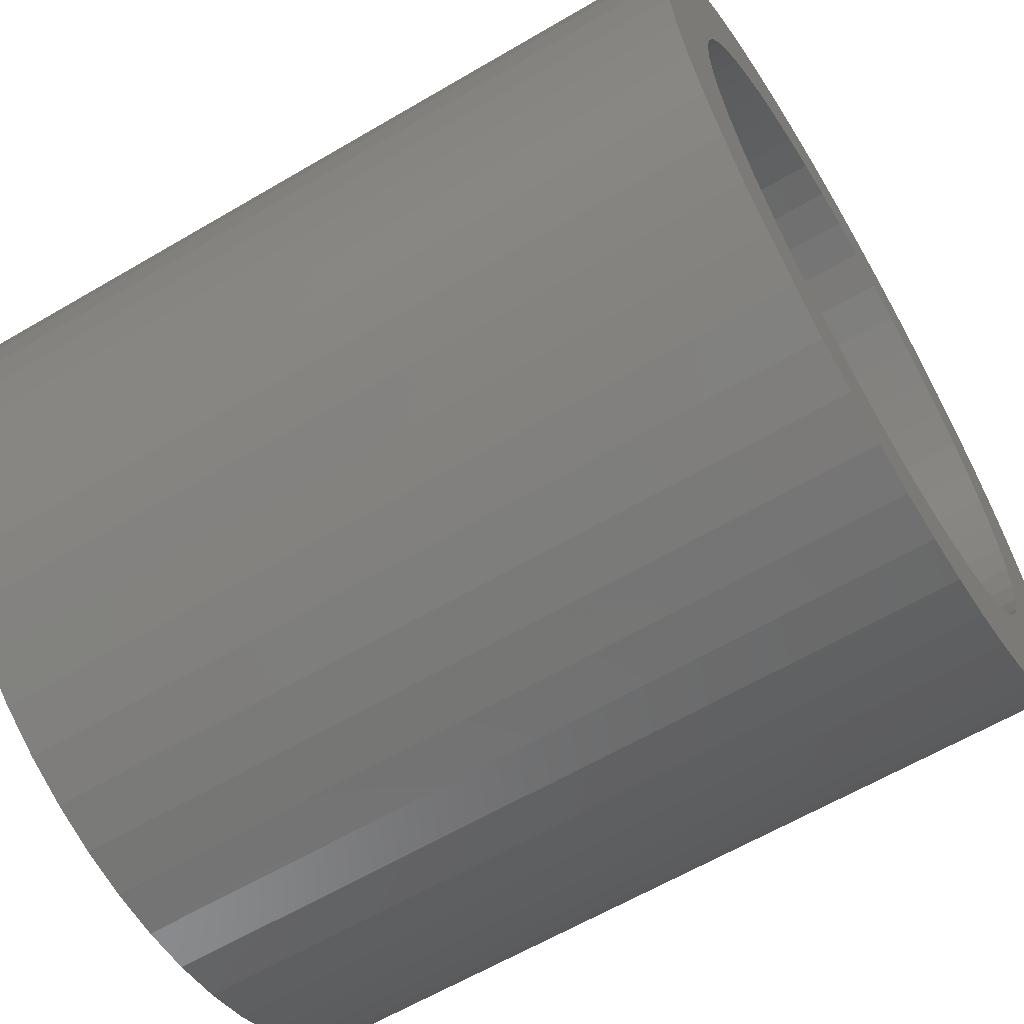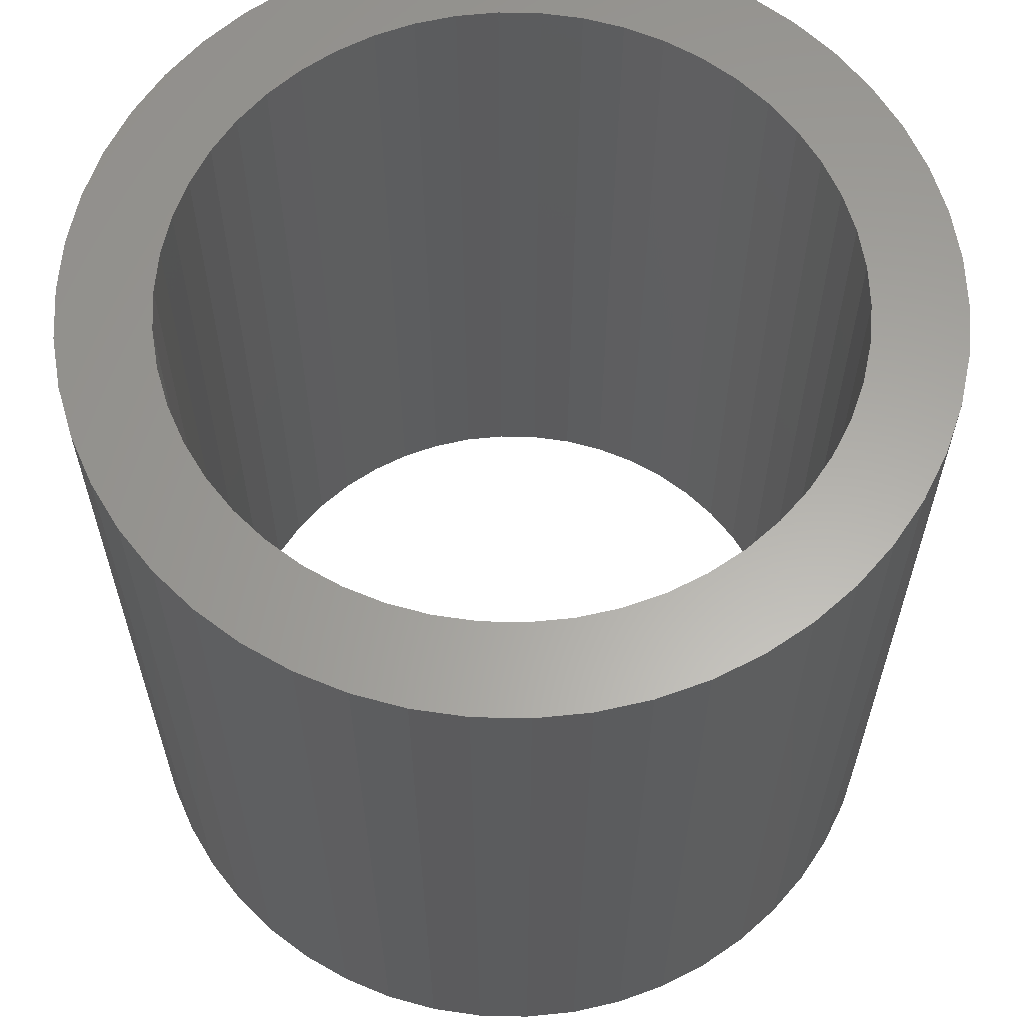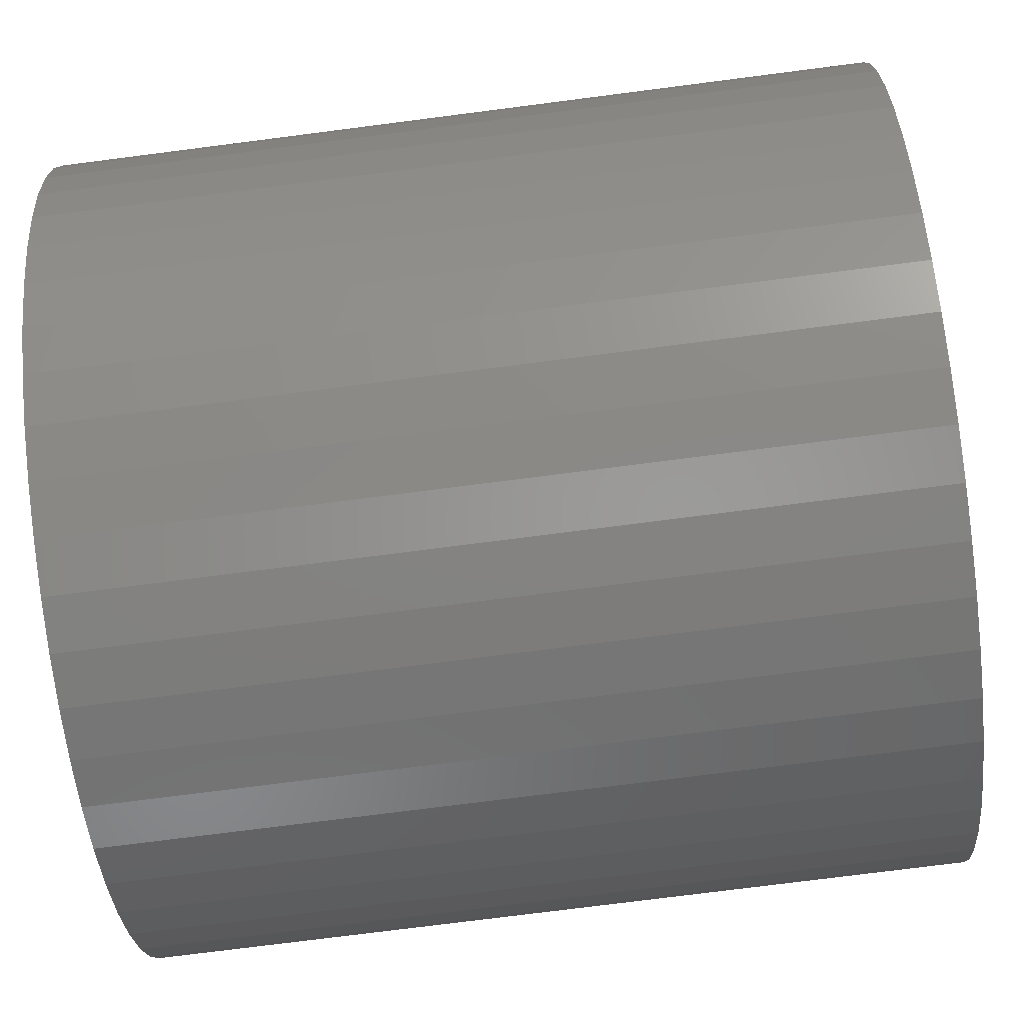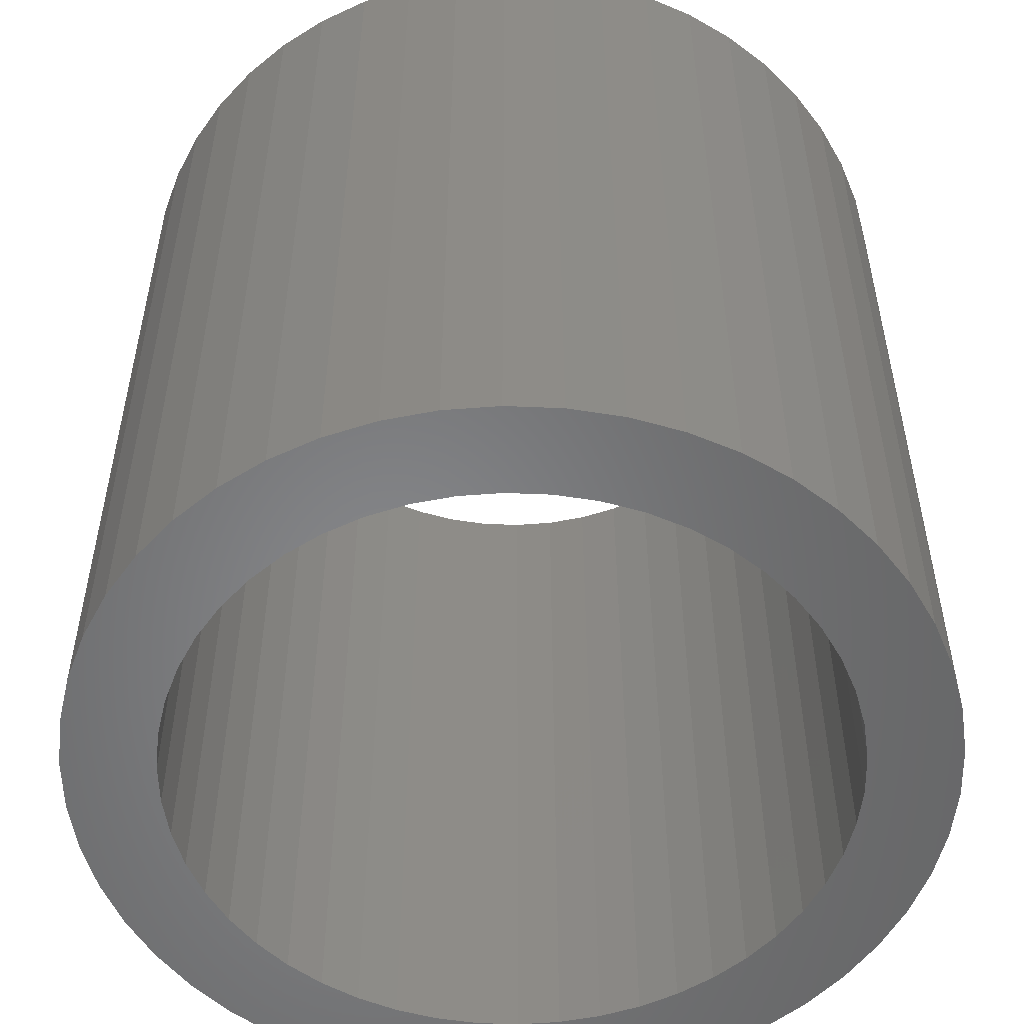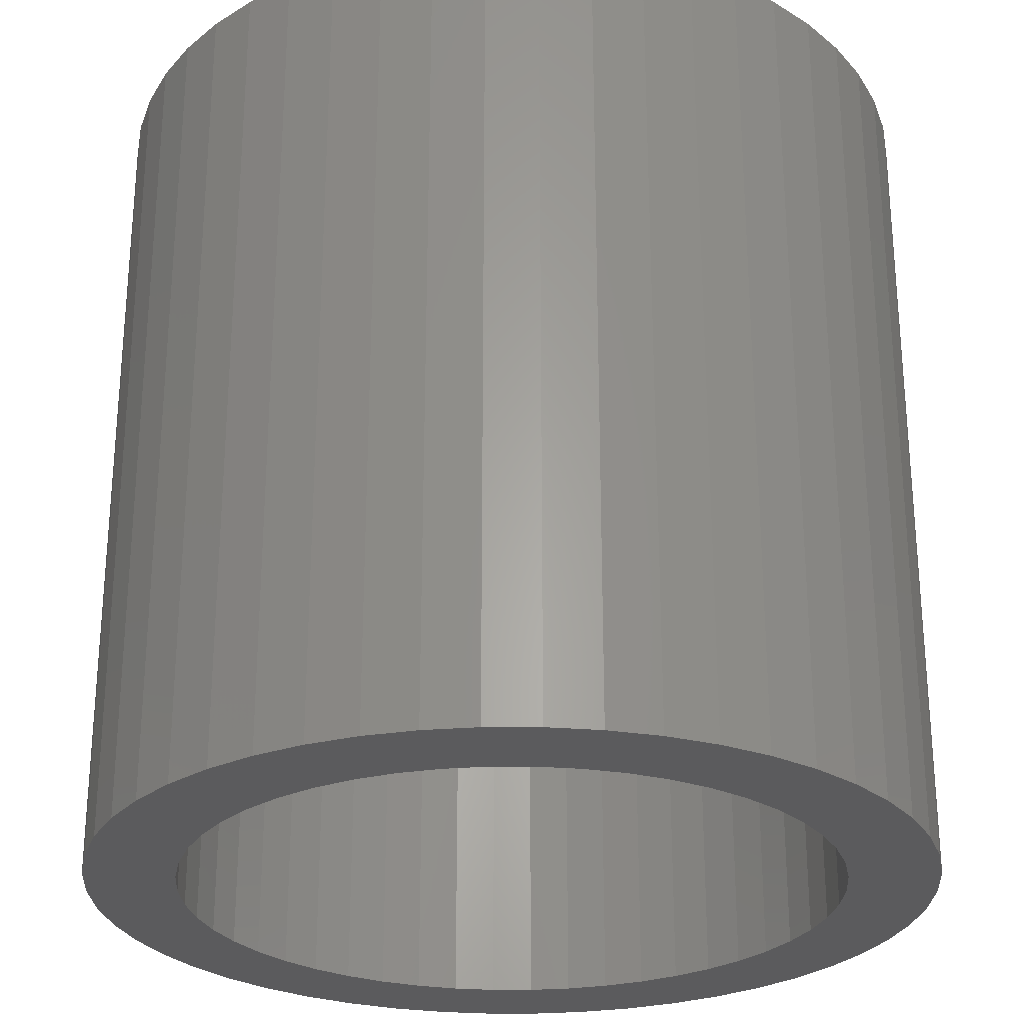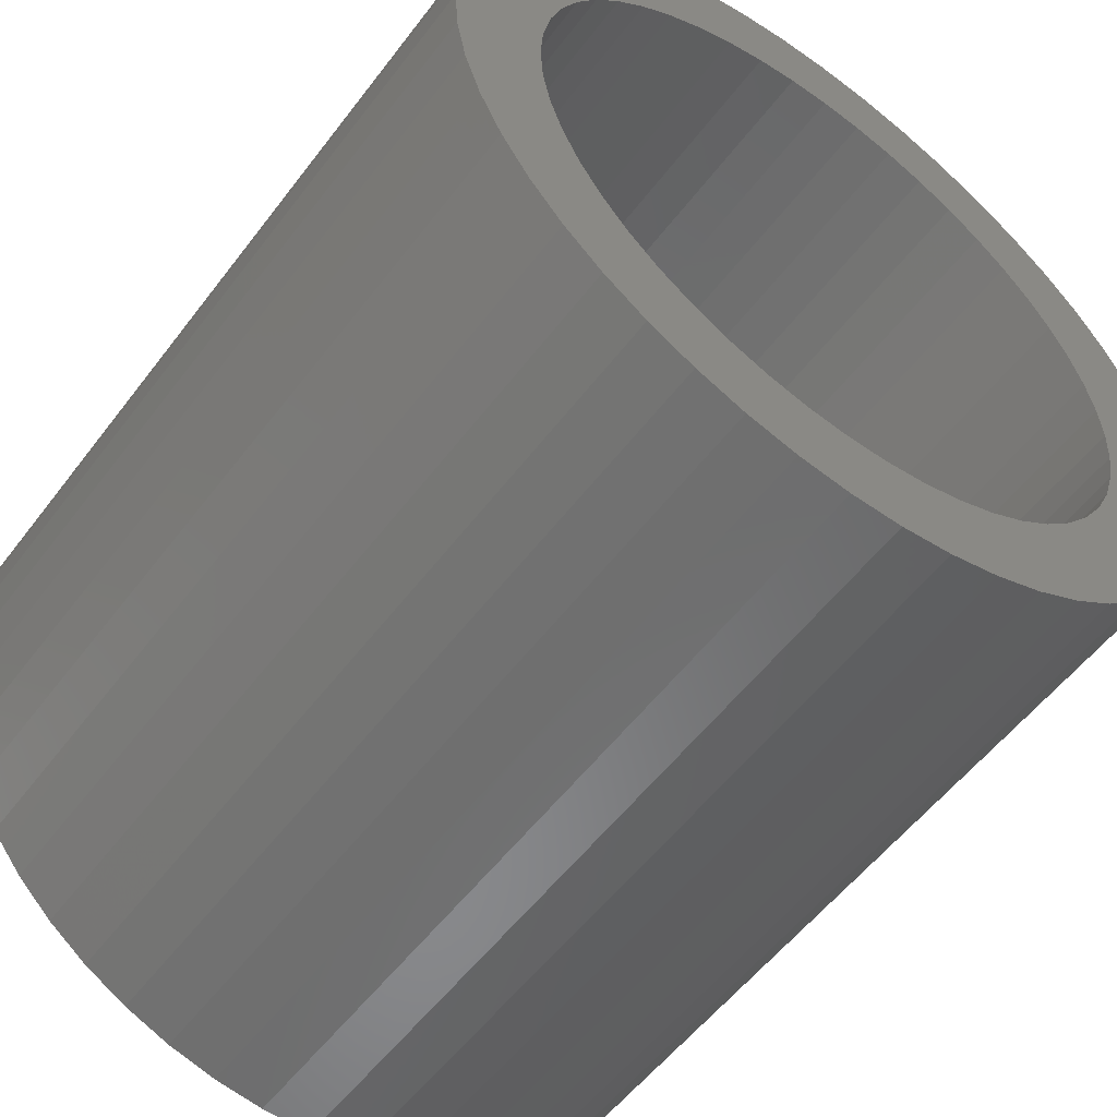
<metadata>
{"format":"stl","ext":"stl","renderer":"f3d","projection":"perspective","resolution":1024,"background":"white","views":[{"elev":-62.4,"azim":120.8,"up":"+Y"},{"elev":62.1,"azim":116.5,"up":"+Z"},{"elev":-75.8,"azim":-82.7,"up":"+Y"},{"elev":-53.6,"azim":-38.5,"up":"+Z"},{"elev":-27.2,"azim":-7.2,"up":"+Z"},{"elev":-55.2,"azim":-36.5,"up":"+Y"}]}
</metadata>
<code>
# stl→obj: 200 verts, 400 faces
v 3.5 0 3.5
v 3.472 0.4387 -3.5
v 3.472 0.4387 3.5
v 3.5 0 -3.5
v -3.5 0 -3.5
v -3.472 0.4387 3.5
v -3.472 0.4387 -3.5
v -3.5 0 3.5
v 0.2198 3.493 -3.5
v -0.2198 3.493 3.5
v 0.2198 3.493 3.5
v -0.2198 3.493 -3.5
v -0.2198 -3.493 -3.5
v 0.2198 -3.493 3.5
v -0.2198 -3.493 3.5
v 0.2198 -3.493 -3.5
v 2.551 2.396 -3.5
v 2.231 2.697 3.5
v 2.551 2.396 3.5
v 2.231 2.697 -3.5
v -2.231 2.697 -3.5
v -2.551 2.396 3.5
v -2.231 2.697 3.5
v -2.551 2.396 -3.5
v -1.082 3.329 -3.5
v -1.49 3.167 3.5
v -1.082 3.329 3.5
v -1.49 3.167 -3.5
v 3.254 1.288 3.5
v 3.067 1.686 -3.5
v 3.067 1.686 3.5
v 3.254 1.288 -3.5
v 3.39 0.8704 -3.5
v 3.39 0.8704 3.5
v 2.832 2.057 -3.5
v 2.832 2.057 3.5
v 1.49 3.167 -3.5
v 1.082 3.329 3.5
v 1.49 3.167 3.5
v 1.082 3.329 -3.5
v 1.875 2.955 -3.5
v 1.875 2.955 3.5
v -3.254 1.288 -3.5
v -3.067 1.686 3.5
v -3.067 1.686 -3.5
v -3.254 1.288 3.5
v -2.832 2.057 -3.5
v -2.832 2.057 3.5
v -3.39 0.8704 -3.5
v -3.39 0.8704 3.5
v -0.6558 3.438 -3.5
v -0.6558 3.438 3.5
v 0.6558 3.438 3.5
v 0.6558 3.438 -3.5
v 2.75 0 3.5
v 2.728 0.3447 3.5
v 3.472 -0.4387 3.5
v 2.664 0.6839 3.5
v 2.728 -0.3447 3.5
v 2.557 1.012 3.5
v 3.39 -0.8704 3.5
v 2.41 1.325 3.5
v 2.664 -0.6839 3.5
v 3.254 -1.288 3.5
v 2.225 1.616 3.5
v 2.005 1.883 3.5
v 1.753 2.119 3.5
v 1.474 2.322 3.5
v 1.171 2.488 3.5
v 0.8498 2.615 3.5
v 0.5153 2.701 3.5
v 0.1727 2.745 3.5
v -0.1727 2.745 3.5
v -0.5153 2.701 3.5
v -0.8498 2.615 3.5
v -1.171 2.488 3.5
v -1.474 2.322 3.5
v -1.875 2.955 3.5
v -1.753 2.119 3.5
v -2.005 1.883 3.5
v -2.225 1.616 3.5
v -2.41 1.325 3.5
v -2.557 1.012 3.5
v -2.664 0.6839 3.5
v 2.557 -1.012 3.5
v 3.067 -1.686 3.5
v 2.41 -1.325 3.5
v 2.832 -2.057 3.5
v 2.225 -1.616 3.5
v 2.551 -2.396 3.5
v 2.005 -1.883 3.5
v 2.231 -2.697 3.5
v 1.753 -2.119 3.5
v 1.875 -2.955 3.5
v 1.474 -2.322 3.5
v 1.49 -3.167 3.5
v 1.171 -2.488 3.5
v 1.082 -3.329 3.5
v 0.8498 -2.615 3.5
v 0.6558 -3.438 3.5
v 0.5153 -2.701 3.5
v 0.1727 -2.745 3.5
v -0.1727 -2.745 3.5
v -0.5153 -2.701 3.5
v -0.6558 -3.438 3.5
v -0.8498 -2.615 3.5
v -1.082 -3.329 3.5
v -1.171 -2.488 3.5
v -1.49 -3.167 3.5
v -1.474 -2.322 3.5
v -1.875 -2.955 3.5
v -1.753 -2.119 3.5
v -2.231 -2.697 3.5
v -2.005 -1.883 3.5
v -2.551 -2.396 3.5
v -2.225 -1.616 3.5
v -2.832 -2.057 3.5
v -2.41 -1.325 3.5
v -3.067 -1.686 3.5
v -2.557 -1.012 3.5
v -3.254 -1.288 3.5
v -2.664 -0.6839 3.5
v -3.39 -0.8704 3.5
v -2.728 -0.3447 3.5
v -3.472 -0.4387 3.5
v -2.75 0 3.5
v -2.728 0.3447 3.5
v -1.875 2.955 -3.5
v 3.472 -0.4387 -3.5
v 2.832 -2.057 -3.5
v 2.551 -2.396 -3.5
v 3.39 -0.8704 -3.5
v 3.254 -1.288 -3.5
v 2.75 0 -3.5
v 2.728 -0.3447 -3.5
v 2.664 -0.6839 -3.5
v 2.728 0.3447 -3.5
v 2.557 -1.012 -3.5
v 3.067 -1.686 -3.5
v 2.41 -1.325 -3.5
v 2.664 0.6839 -3.5
v 2.225 -1.616 -3.5
v 2.005 -1.883 -3.5
v 2.231 -2.697 -3.5
v 1.753 -2.119 -3.5
v 1.875 -2.955 -3.5
v 1.474 -2.322 -3.5
v 1.49 -3.167 -3.5
v 1.171 -2.488 -3.5
v 1.082 -3.329 -3.5
v 0.8498 -2.615 -3.5
v 0.6558 -3.438 -3.5
v 0.5153 -2.701 -3.5
v 0.1727 -2.745 -3.5
v -0.1727 -2.745 -3.5
v -0.5153 -2.701 -3.5
v -0.6558 -3.438 -3.5
v -0.8498 -2.615 -3.5
v -1.082 -3.329 -3.5
v -1.171 -2.488 -3.5
v -1.49 -3.167 -3.5
v -1.474 -2.322 -3.5
v -1.875 -2.955 -3.5
v -1.753 -2.119 -3.5
v -2.231 -2.697 -3.5
v -2.005 -1.883 -3.5
v -2.551 -2.396 -3.5
v -2.225 -1.616 -3.5
v -2.832 -2.057 -3.5
v -2.41 -1.325 -3.5
v -3.067 -1.686 -3.5
v -2.557 -1.012 -3.5
v -3.254 -1.288 -3.5
v -2.664 -0.6839 -3.5
v 2.557 1.012 -3.5
v 2.41 1.325 -3.5
v 2.225 1.616 -3.5
v 2.005 1.883 -3.5
v 1.753 2.119 -3.5
v 1.474 2.322 -3.5
v 1.171 2.488 -3.5
v 0.8498 2.615 -3.5
v 0.5153 2.701 -3.5
v 0.1727 2.745 -3.5
v -0.1727 2.745 -3.5
v -0.5153 2.701 -3.5
v -0.8498 2.615 -3.5
v -1.171 2.488 -3.5
v -1.474 2.322 -3.5
v -1.753 2.119 -3.5
v -2.005 1.883 -3.5
v -2.225 1.616 -3.5
v -2.41 1.325 -3.5
v -2.557 1.012 -3.5
v -2.664 0.6839 -3.5
v -2.728 0.3447 -3.5
v -2.75 0 -3.5
v -3.39 -0.8704 -3.5
v -2.728 -0.3447 -3.5
v -3.472 -0.4387 -3.5
f 1 2 3
f 2 1 4
f 5 6 7
f 6 5 8
f 9 10 11
f 10 9 12
f 13 14 15
f 14 13 16
f 17 18 19
f 18 17 20
f 21 22 23
f 22 21 24
f 25 26 27
f 26 25 28
f 29 30 31
f 30 29 32
f 3 33 34
f 33 3 2
f 31 35 36
f 35 31 30
f 37 38 39
f 38 37 40
f 41 39 42
f 39 41 37
f 43 44 45
f 44 43 46
f 47 22 24
f 22 47 48
f 49 46 43
f 46 49 50
f 51 27 52
f 27 51 25
f 34 32 29
f 32 34 33
f 36 17 19
f 17 36 35
f 40 53 38
f 53 40 54
f 54 11 53
f 11 54 9
f 20 42 18
f 42 20 41
f 45 48 47
f 48 45 44
f 7 50 49
f 50 7 6
f 55 1 3
f 56 3 34
f 1 55 57
f 58 34 29
f 59 57 55
f 60 29 31
f 57 59 61
f 62 31 36
f 63 61 59
f 61 63 64
f 3 56 55
f 34 58 56
f 29 60 58
f 65 36 19
f 31 62 60
f 66 19 18
f 36 65 62
f 19 66 65
f 67 18 42
f 18 67 66
f 68 42 39
f 42 68 67
f 39 69 68
f 38 69 39
f 38 70 69
f 53 70 38
f 53 71 70
f 11 71 53
f 11 72 71
f 11 73 72
f 10 73 11
f 10 74 73
f 52 74 10
f 52 75 74
f 27 75 52
f 27 76 75
f 26 76 27
f 76 26 77
f 78 77 26
f 77 78 79
f 23 79 78
f 79 23 80
f 22 80 23
f 80 22 81
f 48 81 22
f 81 48 82
f 44 82 48
f 82 44 83
f 83 46 84
f 46 83 44
f 85 64 63
f 64 85 86
f 87 86 85
f 86 87 88
f 89 88 87
f 88 89 90
f 91 90 89
f 90 91 92
f 93 92 91
f 92 93 94
f 95 94 93
f 94 95 96
f 97 96 95
f 97 98 96
f 99 98 97
f 99 100 98
f 101 100 99
f 101 14 100
f 102 14 101
f 103 14 102
f 103 15 14
f 104 15 103
f 104 105 15
f 106 105 104
f 106 107 105
f 108 107 106
f 109 108 110
f 108 109 107
f 111 110 112
f 110 111 109
f 113 112 114
f 115 114 116
f 112 113 111
f 117 116 118
f 114 115 113
f 119 118 120
f 121 120 122
f 123 122 124
f 116 117 115
f 125 124 126
f 50 84 46
f 84 50 127
f 118 119 117
f 6 127 50
f 120 121 119
f 127 6 126
f 122 123 121
f 8 126 6
f 124 125 123
f 126 8 125
f 28 78 26
f 78 28 128
f 128 23 78
f 23 128 21
f 12 52 10
f 52 12 51
f 57 4 1
f 4 57 129
f 90 130 88
f 130 90 131
f 64 132 61
f 132 64 133
f 61 129 57
f 129 61 132
f 134 4 129
f 135 129 132
f 4 134 2
f 136 132 133
f 137 2 134
f 138 133 139
f 2 137 33
f 140 139 130
f 141 33 137
f 33 141 32
f 129 135 134
f 132 136 135
f 133 138 136
f 142 130 131
f 139 140 138
f 143 131 144
f 130 142 140
f 131 143 142
f 145 144 146
f 144 145 143
f 147 146 148
f 146 147 145
f 148 149 147
f 150 149 148
f 150 151 149
f 152 151 150
f 152 153 151
f 16 153 152
f 16 154 153
f 16 155 154
f 13 155 16
f 13 156 155
f 157 156 13
f 157 158 156
f 159 158 157
f 159 160 158
f 161 160 159
f 160 161 162
f 163 162 161
f 162 163 164
f 165 164 163
f 164 165 166
f 167 166 165
f 166 167 168
f 169 168 167
f 168 169 170
f 171 170 169
f 170 171 172
f 172 173 174
f 173 172 171
f 175 32 141
f 32 175 30
f 176 30 175
f 30 176 35
f 177 35 176
f 35 177 17
f 178 17 177
f 17 178 20
f 179 20 178
f 20 179 41
f 180 41 179
f 41 180 37
f 181 37 180
f 181 40 37
f 182 40 181
f 182 54 40
f 183 54 182
f 183 9 54
f 184 9 183
f 185 9 184
f 185 12 9
f 186 12 185
f 186 51 12
f 187 51 186
f 187 25 51
f 188 25 187
f 28 188 189
f 188 28 25
f 128 189 190
f 189 128 28
f 21 190 191
f 24 191 192
f 190 21 128
f 47 192 193
f 191 24 21
f 45 193 194
f 43 194 195
f 49 195 196
f 192 47 24
f 7 196 197
f 198 174 173
f 174 198 199
f 193 45 47
f 200 199 198
f 194 43 45
f 199 200 197
f 195 49 43
f 5 197 200
f 196 7 49
f 197 5 7
f 148 94 96
f 94 148 146
f 144 90 92
f 90 144 131
f 88 139 86
f 139 88 130
f 173 123 198
f 123 173 121
f 150 96 98
f 96 150 148
f 152 98 100
f 98 152 150
f 16 100 14
f 100 16 152
f 86 133 64
f 133 86 139
f 157 15 105
f 15 157 13
f 161 107 109
f 107 161 159
f 159 105 107
f 105 159 157
f 167 117 169
f 117 167 115
f 167 113 115
f 113 167 165
f 171 121 173
f 121 171 119
f 198 125 200
f 125 198 123
f 200 8 5
f 8 200 125
f 146 92 94
f 92 146 144
f 169 119 171
f 119 169 117
f 163 109 111
f 109 163 161
f 165 111 113
f 111 165 163
f 134 56 137
f 56 134 55
f 126 196 127
f 196 126 197
f 185 72 73
f 72 185 184
f 154 103 102
f 103 154 155
f 179 66 67
f 66 179 178
f 191 79 80
f 79 191 190
f 188 75 76
f 75 188 187
f 140 85 138
f 85 140 87
f 175 62 176
f 62 175 60
f 182 69 70
f 69 182 181
f 180 67 68
f 67 180 179
f 83 193 82
f 193 83 194
f 81 191 80
f 191 81 192
f 189 76 77
f 76 189 188
f 187 74 75
f 74 187 186
f 136 59 135
f 59 136 63
f 149 99 97
f 99 149 151
f 141 60 175
f 60 141 58
f 137 58 141
f 58 137 56
f 177 66 178
f 66 177 65
f 176 65 177
f 65 176 62
f 183 70 71
f 70 183 182
f 184 71 72
f 71 184 183
f 181 68 69
f 68 181 180
f 82 192 81
f 192 82 193
f 84 194 83
f 194 84 195
f 127 195 84
f 195 127 196
f 190 77 79
f 77 190 189
f 186 73 74
f 73 186 185
f 135 55 134
f 55 135 59
f 143 89 142
f 89 143 91
f 118 172 120
f 172 118 170
f 114 168 116
f 168 114 166
f 147 97 95
f 97 147 149
f 138 63 136
f 63 138 85
f 142 87 140
f 87 142 89
f 122 199 124
f 199 122 174
f 124 197 126
f 197 124 199
f 120 174 122
f 174 120 172
f 145 95 93
f 95 145 147
f 151 101 99
f 101 151 153
f 153 102 101
f 102 153 154
f 155 104 103
f 104 155 156
f 156 106 104
f 106 156 158
f 116 170 118
f 170 116 168
f 143 93 91
f 93 143 145
f 164 114 112
f 114 164 166
f 162 112 110
f 112 162 164
f 158 108 106
f 108 158 160
f 160 110 108
f 110 160 162

</code>
